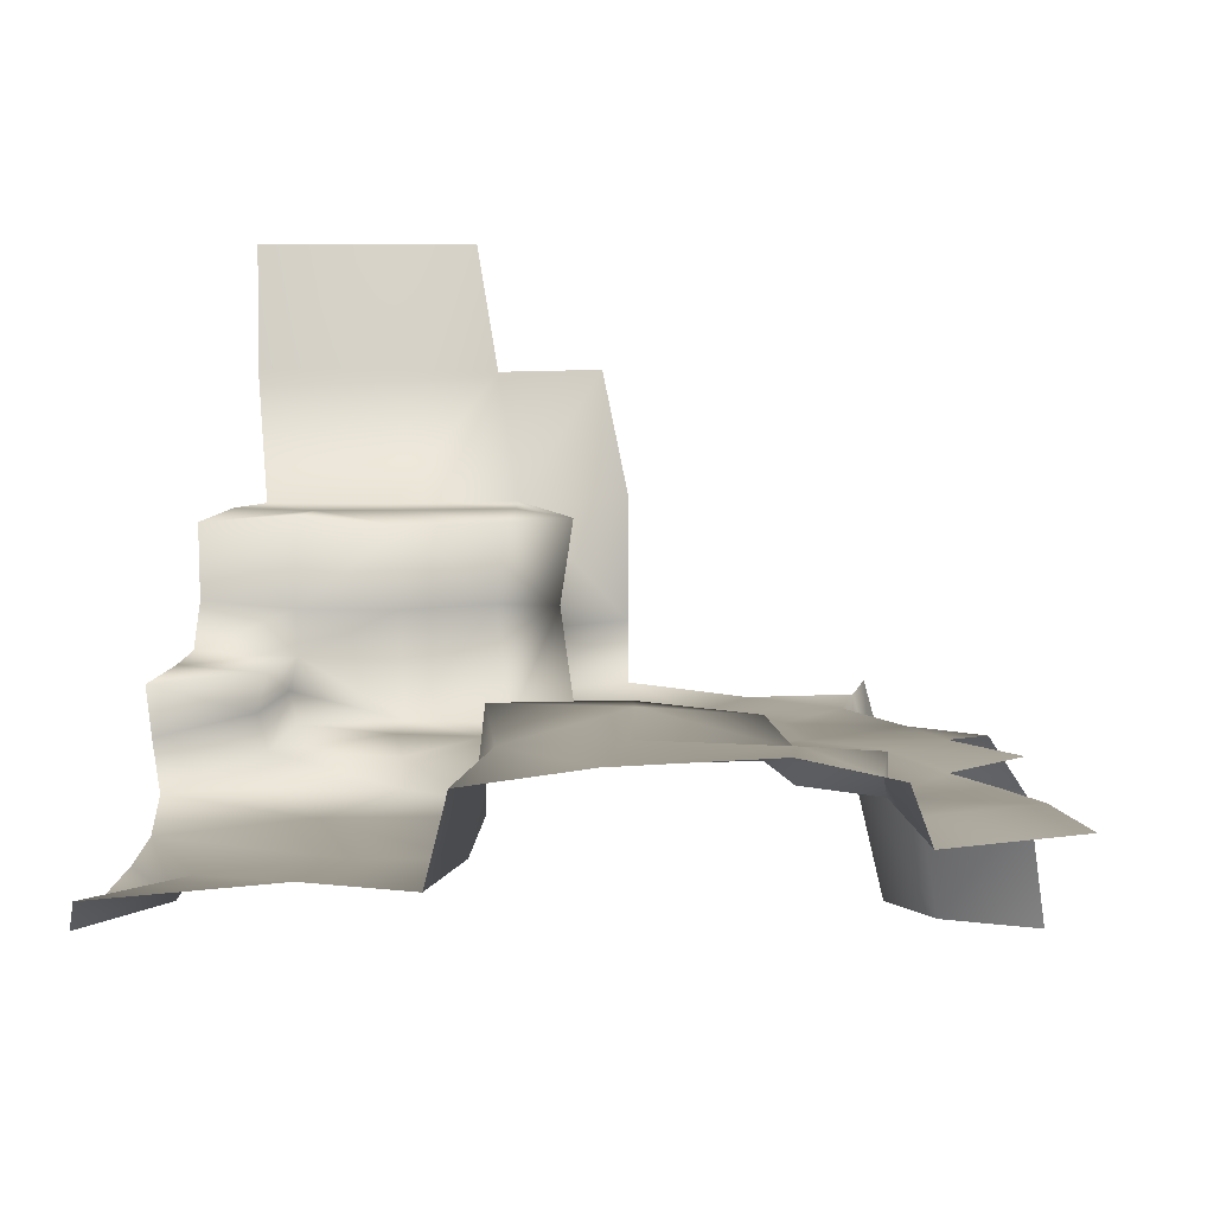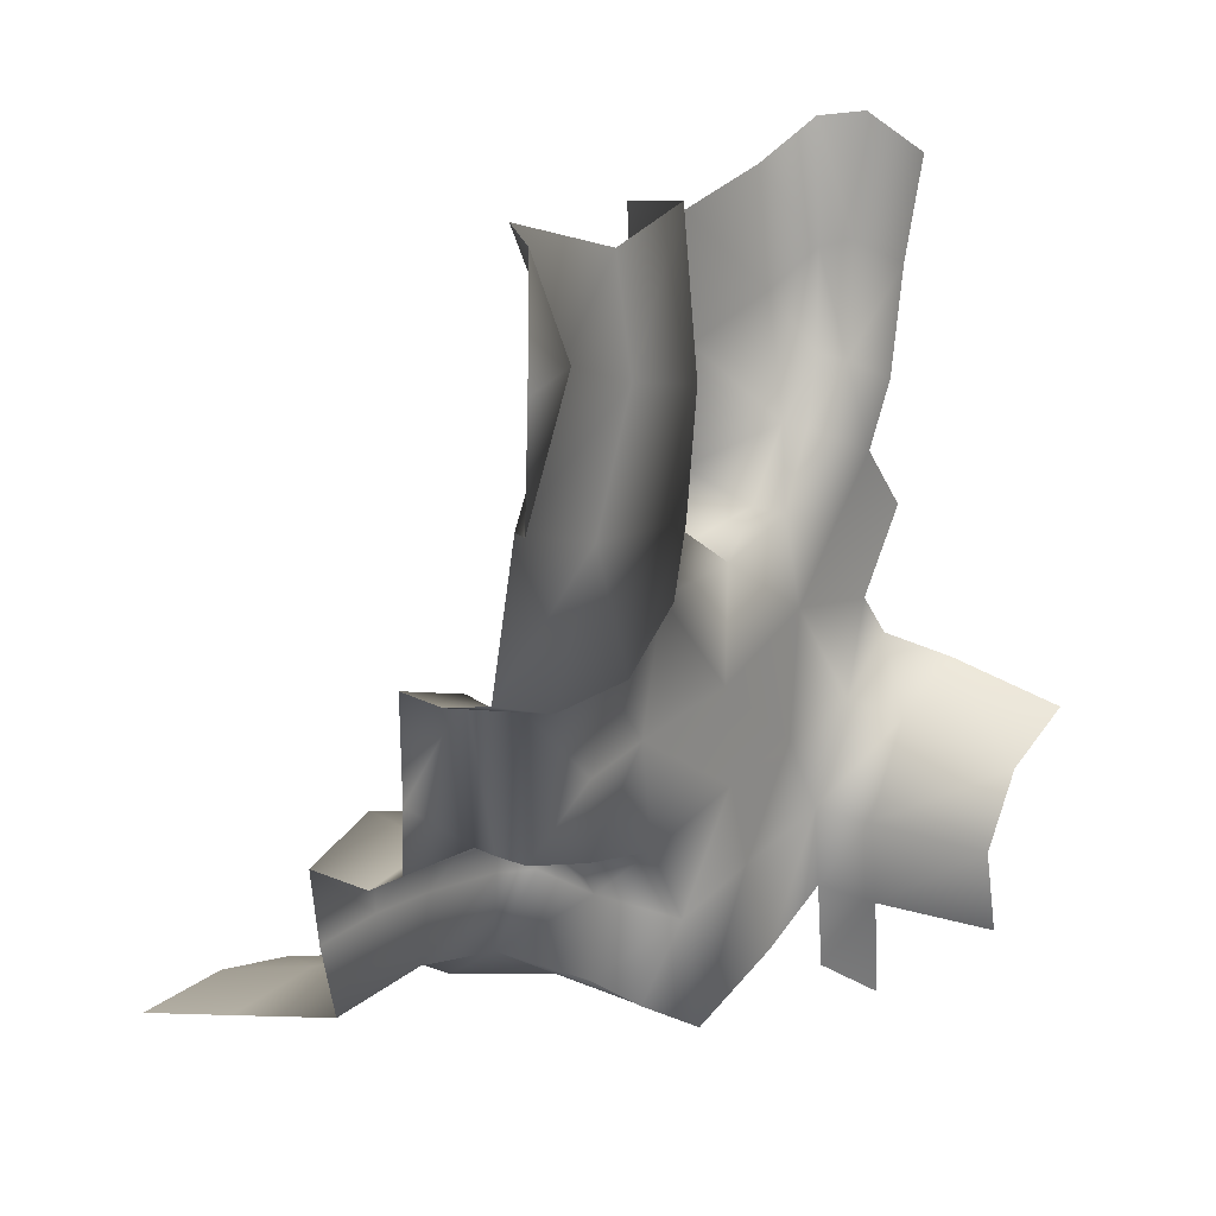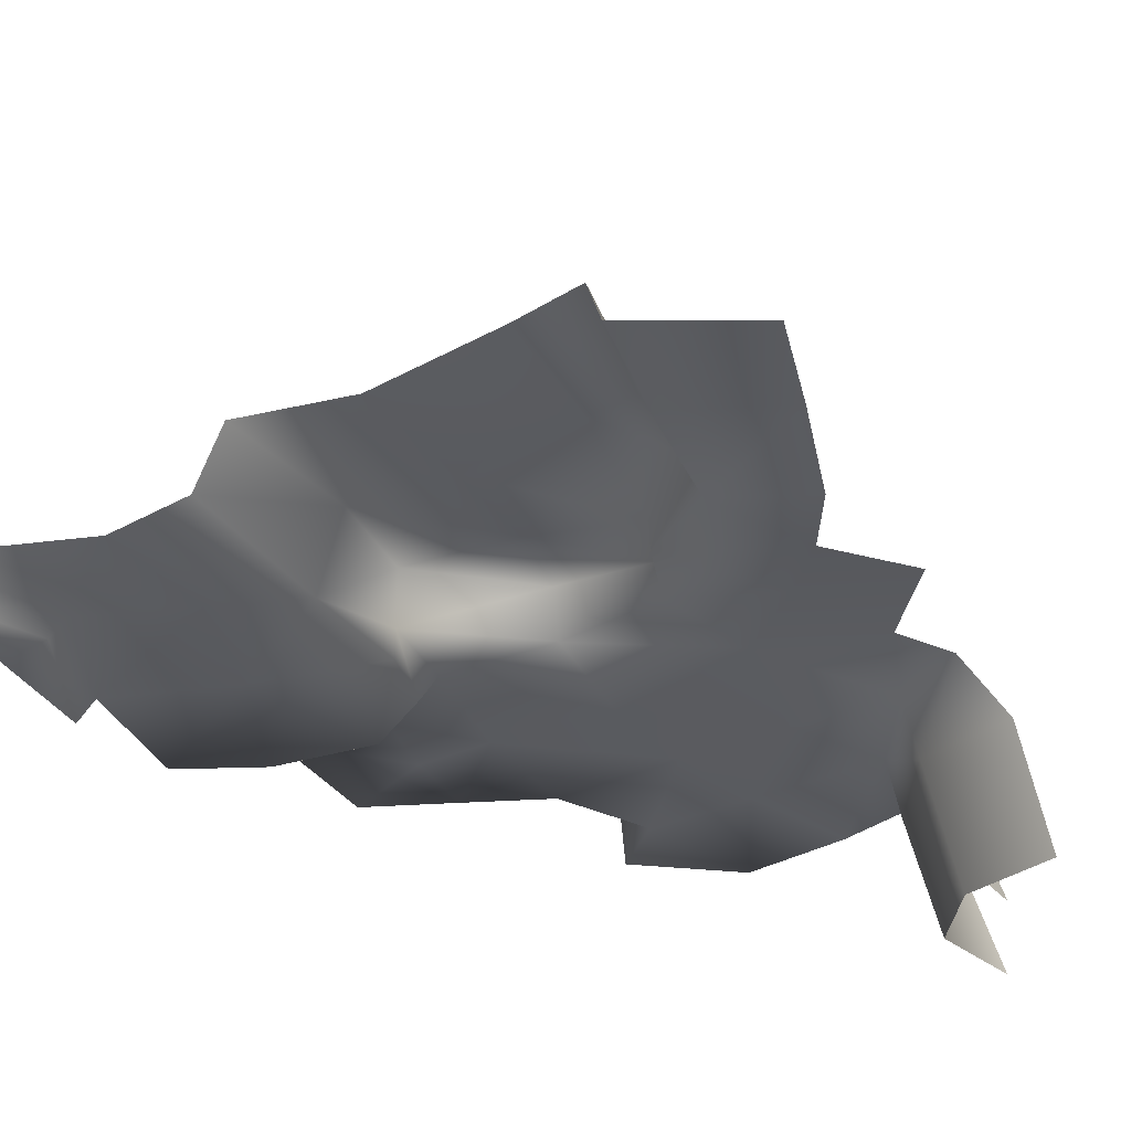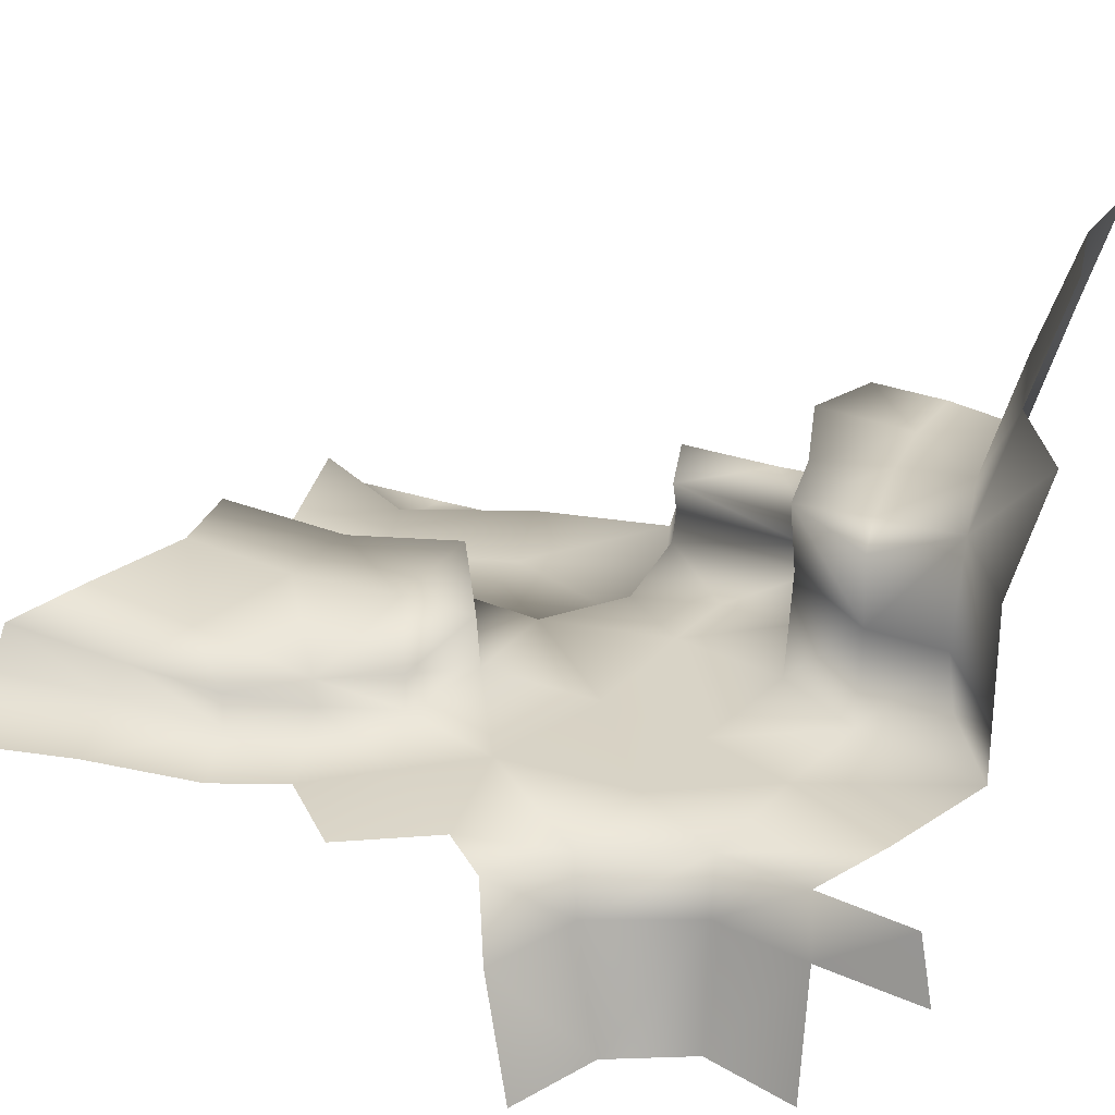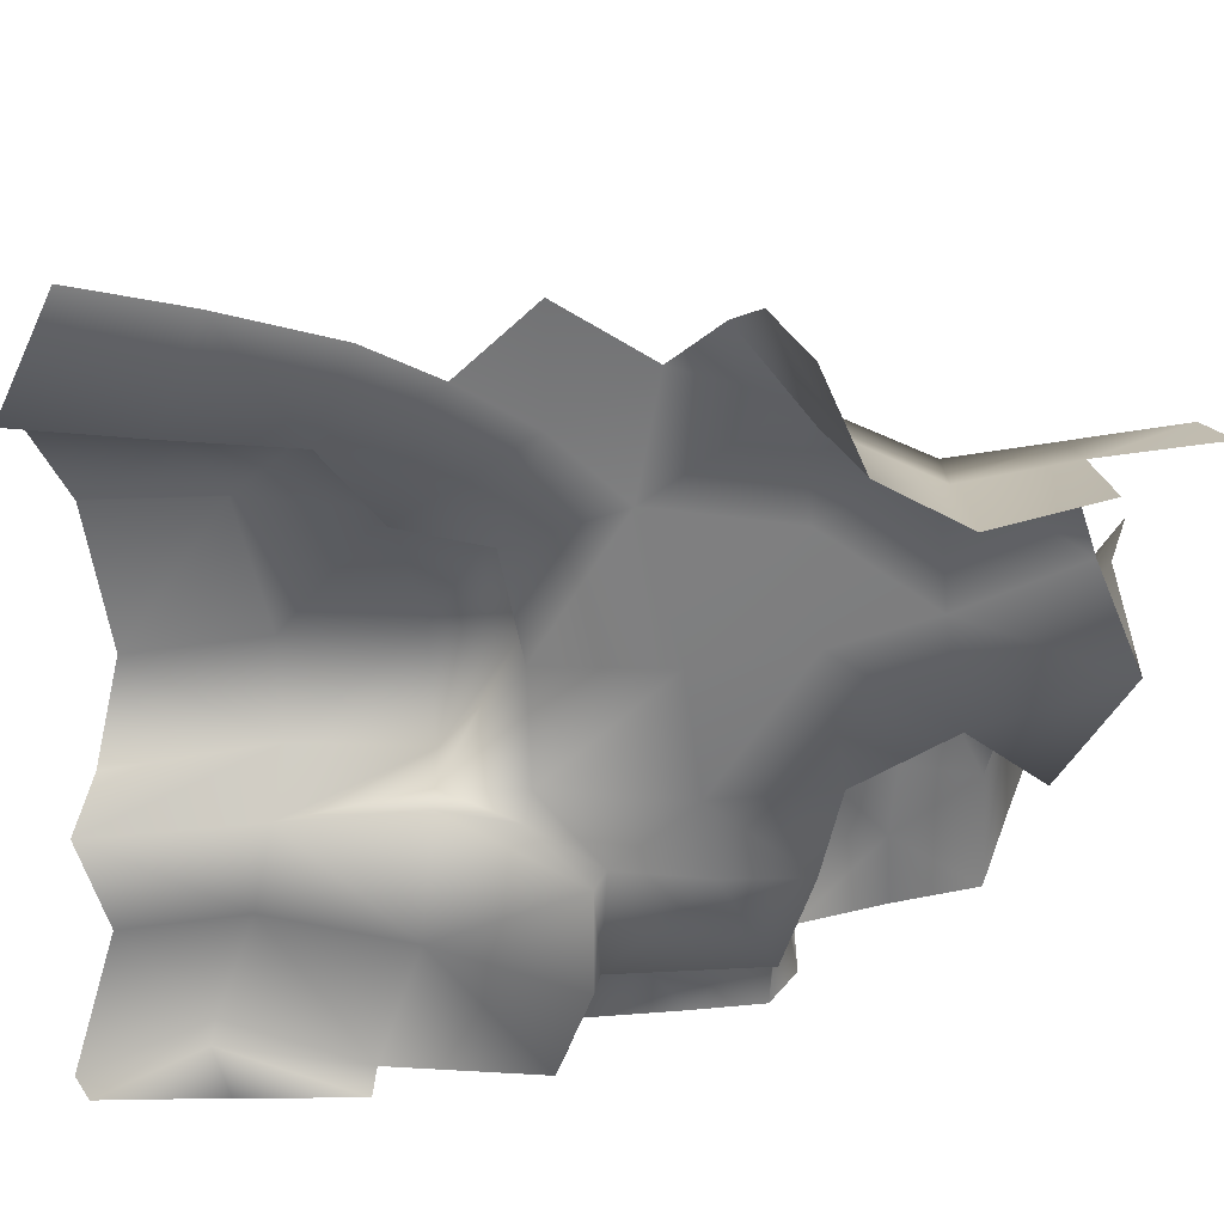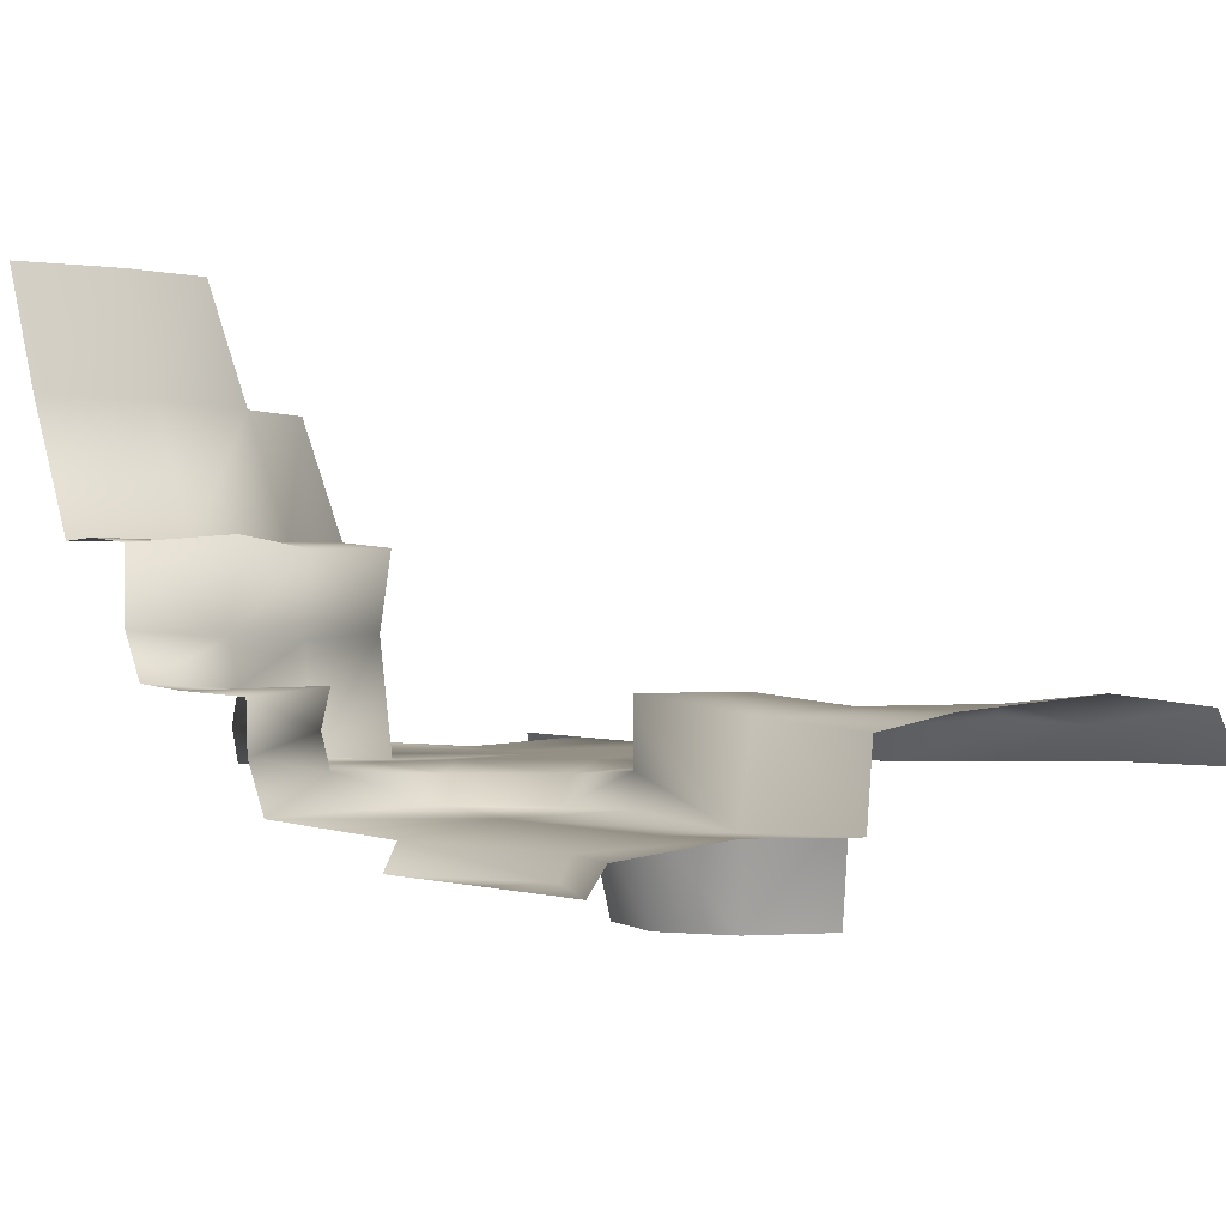
<metadata>
{"format":"obj","ext":"obj","renderer":"f3d","projection":"perspective","resolution":1024,"background":"white","views":[{"elev":6.4,"azim":4.1,"up":"+Y"},{"elev":22.1,"azim":-53.4,"up":"+Z"},{"elev":-31.7,"azim":26.7,"up":"+Y"},{"elev":28.1,"azim":118.8,"up":"+Y"},{"elev":-58.5,"azim":93.0,"up":"+Y"},{"elev":0.4,"azim":-35.4,"up":"+Y"}]}
</metadata>
<code>
o hurricos.053_tex_72.270
v -1.99 0.3849 1.808
v -2.031 0.3849 1.509
v -2.031 0.496 1.789
v -2.071 0.4543 1.488
v -2.059 0.371 1.22
v -2.059 0.4589 1.22
v -2.233 0.371 1.095
v -2.233 0.4404 1.095
v -2.297 0.3849 0.8934
v -2.297 0.4775 0.8934
v -2.557 0.371 0.8541
v -2.563 0.5006 0.868
v -2.834 0.371 1.055
v -2.834 0.5191 1.055
v -2.832 0.2738 1.373
v -2.783 0.4821 1.359
v -2.864 0.2923 1.775
v -2.823 0.4682 1.743
v -3.311 0.2969 0.7638
v -3.047 0.2969 0.7499
v -3.318 0.371 0.7499
v -3.043 0.3571 0.7222
v -3.096 0.2969 1.722
v -2.834 0.2969 1.055
v -2.878 0.2969 0.8772
v -3.457 0.2831 1.849
v -3.059 0.2831 1.43
v -3.165 0.2969 1.104
v -3.519 0.2969 0.8564
v -3.459 0.2784 1.22
v -1.934 0.3756 0.9559
v -1.846 0.3756 1.12
v -2.839 0.3571 0.861
v -3.093 0.371 0.2986
v -3.316 0.371 0.3843
v -3.087 0.371 0.5046
v -1.832 0.371 0.4375
v -2.003 0.371 0.3125
v -1.922 0.3803 0.5602
v -2.272 0.371 0.2963
v -2.221 0.3849 0.6273
v -2.892 0.371 0.5254
v -2.871 0.3571 0.2408
v -1.705 0.3895 1.657
v -1.772 0.3941 1.393
v -2.057 0.3941 0.787
v -1.774 0.3803 0.7685
v -2.573 0.3617 0.5486
v -2.543 0.3617 0.2801
v -3.318 0.533 0.7499
v -3.316 0.5191 0.3843
v -3.542 0.5237 0.5717
v -3.549 0.5191 0.8425
v -3.54 0.533 0.4028
v -2.566 0.496 1.669
v -2.221 0.496 1.407
v -2.23 0.5237 1.708
v -2.538 0.496 1.352
v -2.54 0.5145 1.053
v -3.334 0.4451 0.3935
v -3.339 0.4497 0.7499
v -1.927 -0.07336 0.213
v -1.978 0.2229 0.2894
v -1.74 0.2229 0.375
v -1.698 -0.07336 0.2986
v -3.503 0.82 0.1227
v -3.316 0.8154 0.1251
v -3.464 0.8154 -0.08093
v -3.316 0.8246 0.3843
v -3.54 0.8061 0.3357
v -3.496 1.121 -0.1666
v -3.51 1.408 -0.2545
v -3.538 0.6348 0.3357
v -3.323 0.621 0.3657
v -3.496 0.2229 1.231
v -3.482 0.2229 1.518
v -3.54 0.408 0.8309
v -3.473 0.2229 1.812
v -3.343 0.2229 1.546
v -3.311 0.2692 1.537
v -2.714 1.112 -0.4119
v -2.647 0.8154 -0.3401
v -3.003 1.408 -0.3286
v -2.945 1.112 -0.2476
v -2.89 0.8154 -0.1666
v -3.168 0.8154 -0.08093
v -3.214 1.121 -0.1642
v -3.242 1.408 -0.2591
v -2.876 0.8154 0.04405
v -2.749 0.7922 0.007017
v -2.874 0.8015 0.2408
v -3.128 0.8154 0.09959
v -3.096 0.7968 0.2986
v -2.647 0.371 -0.3401
v -2.647 0.5191 -0.3401
v -2.897 0.5191 -0.1434
v -2.892 0.371 -0.1642
v -2.14 0.371 0.05562
v -2.746 0.3571 0.007017
v -2.087 0.371 -0.4211
v -2.473 0.3571 0.04173
v -2.36 0.3525 -0.2406
v -2.114 0.371 -0.1735
v -3.112 0.6117 0.294
v -2.899 0.621 0.2361
v -2.779 0.5932 0.01396
v -2.047 0.2229 -0.4674
v -2.073 0.2229 -0.1966
v -1.985 -0.07336 -0.2175
v -2.112 0.2229 0.04868
v -2.043 -0.07336 0.02553
f 1 2 3
f 4 3 2
f 2 5 4
f 6 4 5
f 5 7 6
f 8 6 7
f 7 9 8
f 10 8 9
f 9 11 10
f 12 10 11
f 11 13 12
f 14 12 13
f 13 15 14
f 16 14 15
f 15 17 16
f 18 16 17
f 19 20 21
f 22 21 20
f 20 24 25
f 17 27 23
f 20 28 24
f 28 29 30
f 31 5 32
f 33 13 11
f 34 35 36
f 37 38 39
f 40 41 38
f 36 21 22
f 42 22 33
f 42 34 36
f 44 2 1
f 45 5 2
f 31 7 5
f 47 46 31
f 39 41 46
f 46 9 7
f 41 11 9
f 48 33 11
f 40 48 41
f 50 52 53
f 54 52 51
f 18 55 16
f 4 57 3
f 56 55 57
f 55 58 16
f 6 56 4
f 8 58 56
f 59 16 58
f 10 59 8
f 14 59 12
f 13 25 24
f 25 22 20
f 21 29 19
f 60 21 35
f 60 50 61
f 24 15 13
f 62 64 65
f 63 37 64
f 66 67 68
f 67 70 69
f 74 70 73
f 54 74 73
f 76 78 79
f 75 76 79
f 23 80 26
f 15 28 27
f 27 30 80
f 78 80 79
f 79 30 75
f 21 77 29
f 61 53 77
f 81 85 82
f 68 87 71
f 88 71 87
f 83 87 84
f 86 84 87
f 85 89 90
f 90 89 91
f 89 86 92
f 86 67 92
f 91 92 93
f 93 67 69
f 95 97 94
f 85 95 82
f 98 40 38
f 94 97 99
f 49 42 48
f 40 101 49
f 49 99 43
f 101 94 99
f 98 102 101
f 93 74 104
f 105 93 104
f 106 91 105
f 60 34 51
f 35 34 60
f 85 106 96
f 99 96 106
f 106 43 99
f 105 34 43
f 104 51 34
f 108 111 109
f 100 108 107
f 103 110 108
f 98 63 110
f 110 62 111
f 17 15 27
f 20 19 28
f 28 19 29
f 36 35 21
f 42 36 22
f 42 43 34
f 44 45 2
f 45 32 5
f 31 46 7
f 47 39 46
f 39 38 41
f 46 41 9
f 41 48 11
f 48 42 33
f 40 49 48
f 50 51 52
f 4 56 57
f 56 58 55
f 6 8 56
f 8 59 58
f 59 14 16
f 10 12 59
f 13 33 25
f 25 33 22
f 60 61 21
f 60 51 50
f 62 63 64
f 63 38 37
f 67 66 70
f 74 69 70
f 54 51 74
f 23 27 80
f 15 24 28
f 27 28 30
f 78 26 80
f 79 80 30
f 21 61 77
f 61 50 53
f 81 84 85
f 68 86 87
f 88 72 71
f 83 88 87
f 86 85 84
f 89 85 86
f 86 68 67
f 91 89 92
f 93 92 67
f 95 96 97
f 85 96 95
f 49 43 42
f 40 98 101
f 49 101 99
f 101 102 94
f 98 103 102
f 93 69 74
f 105 91 93
f 106 90 91
f 85 90 106
f 99 97 96
f 106 105 43
f 105 104 34
f 104 74 51
f 108 110 111
f 100 103 108
f 103 98 110
f 98 38 63
f 110 63 62

</code>
